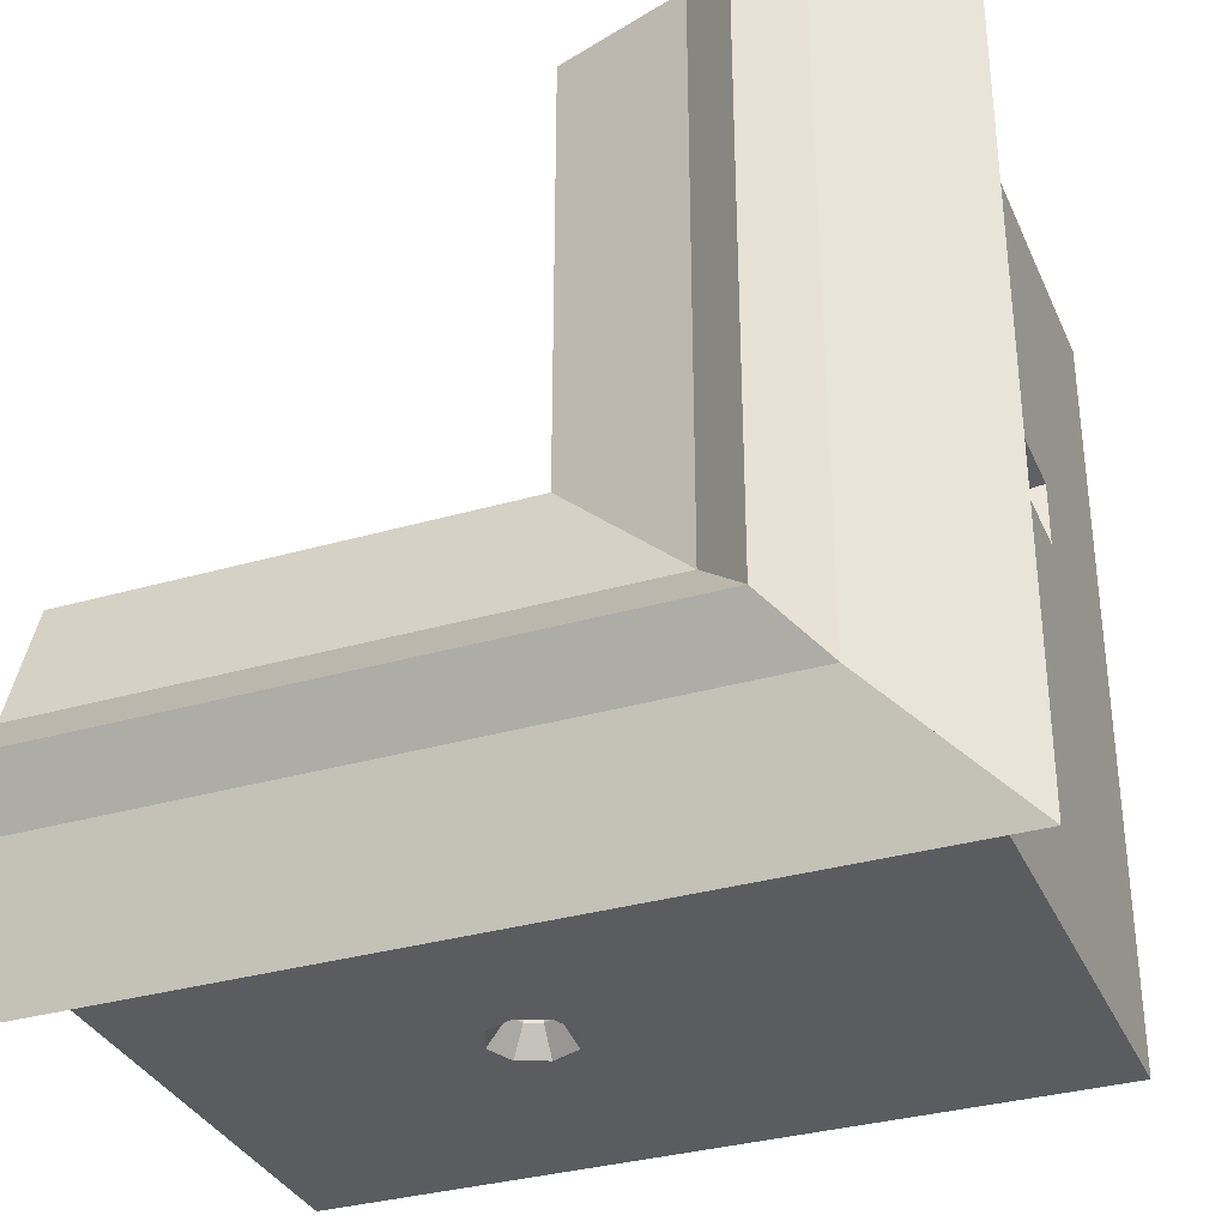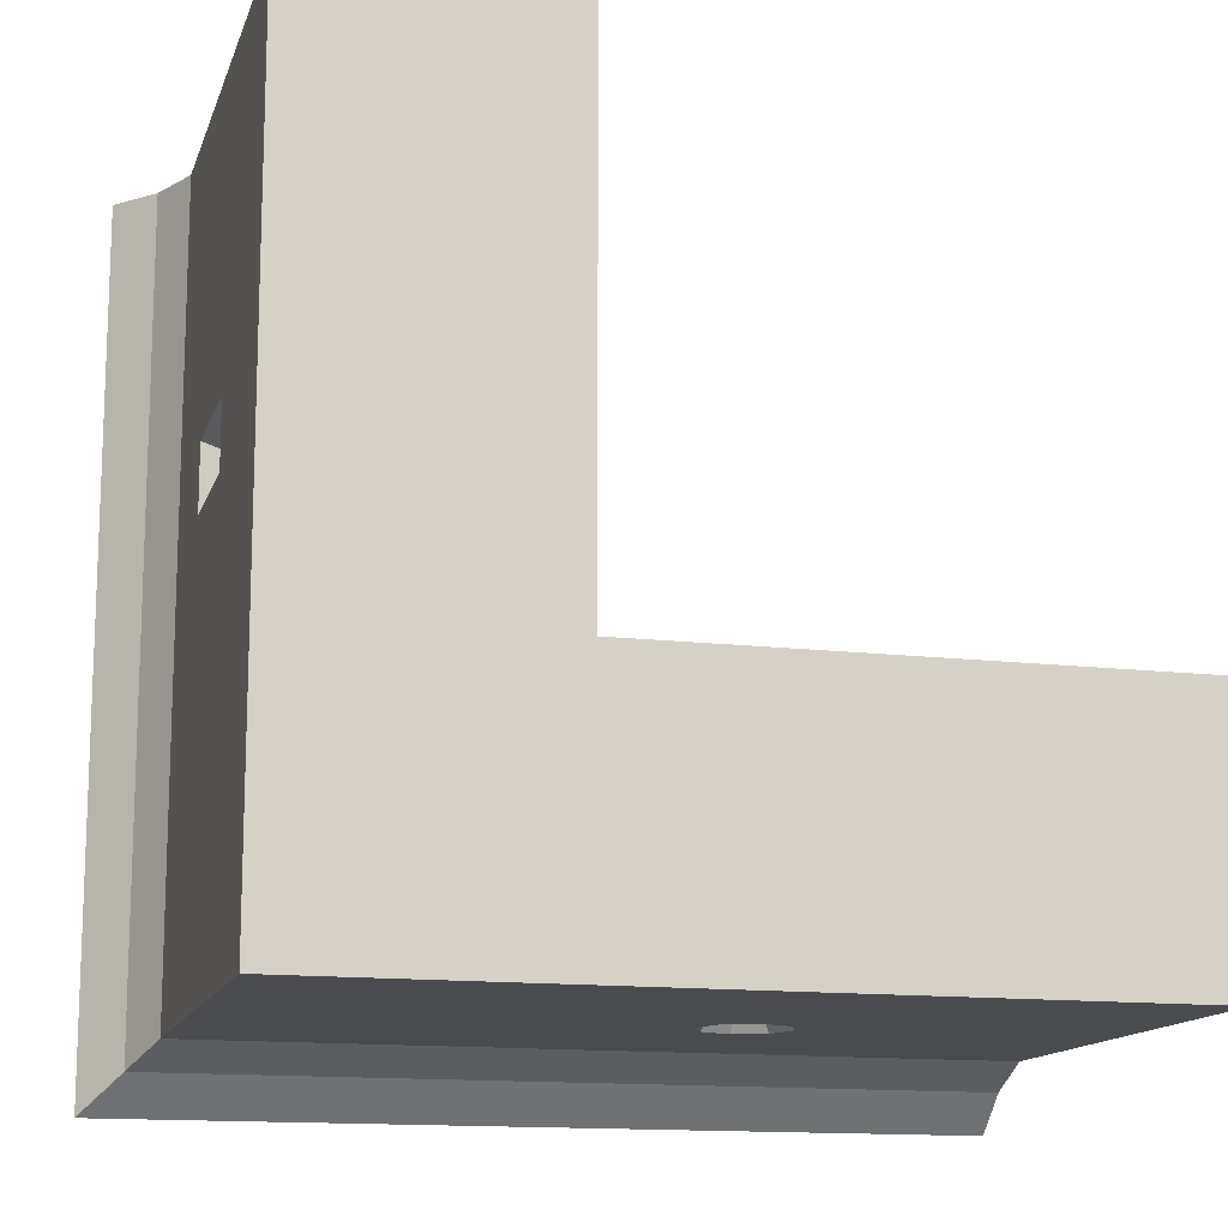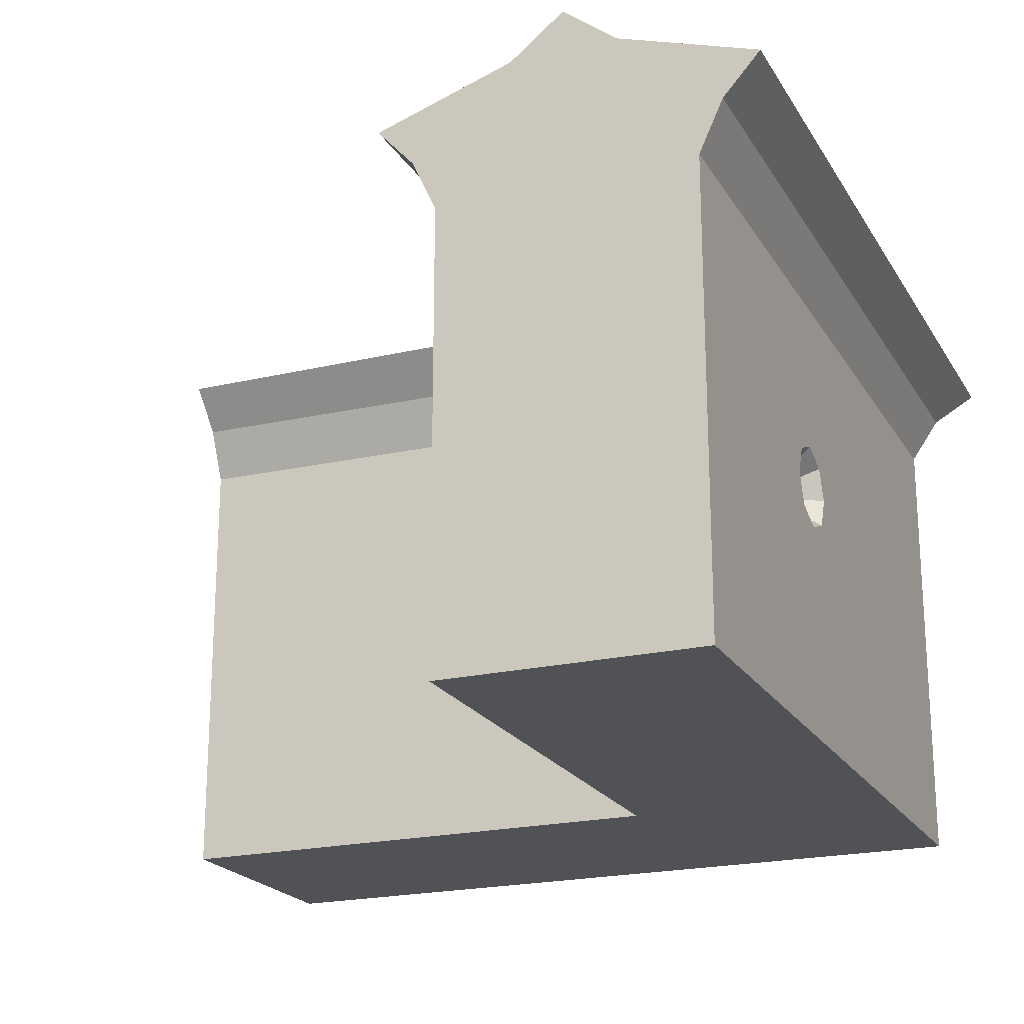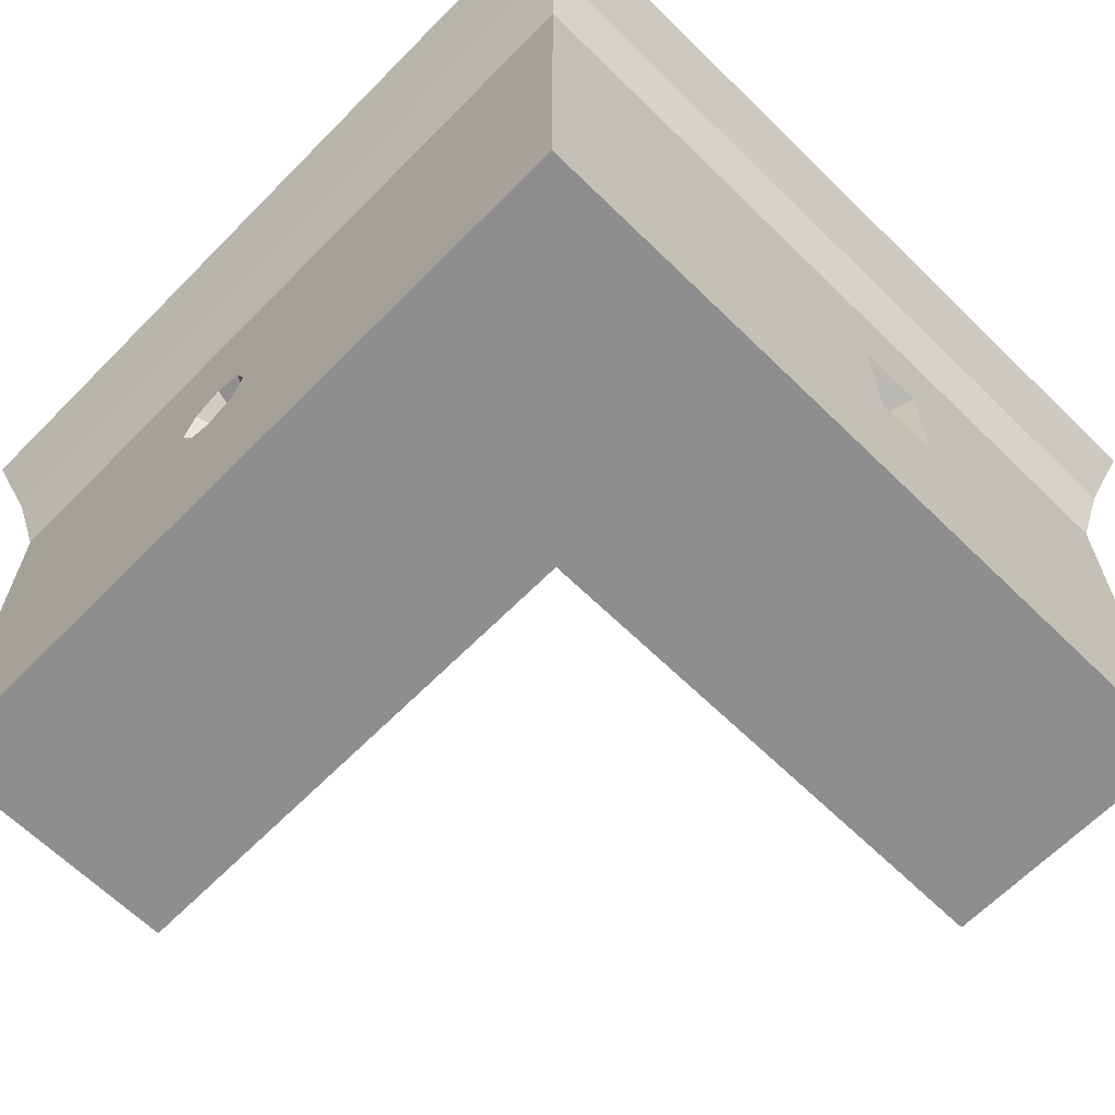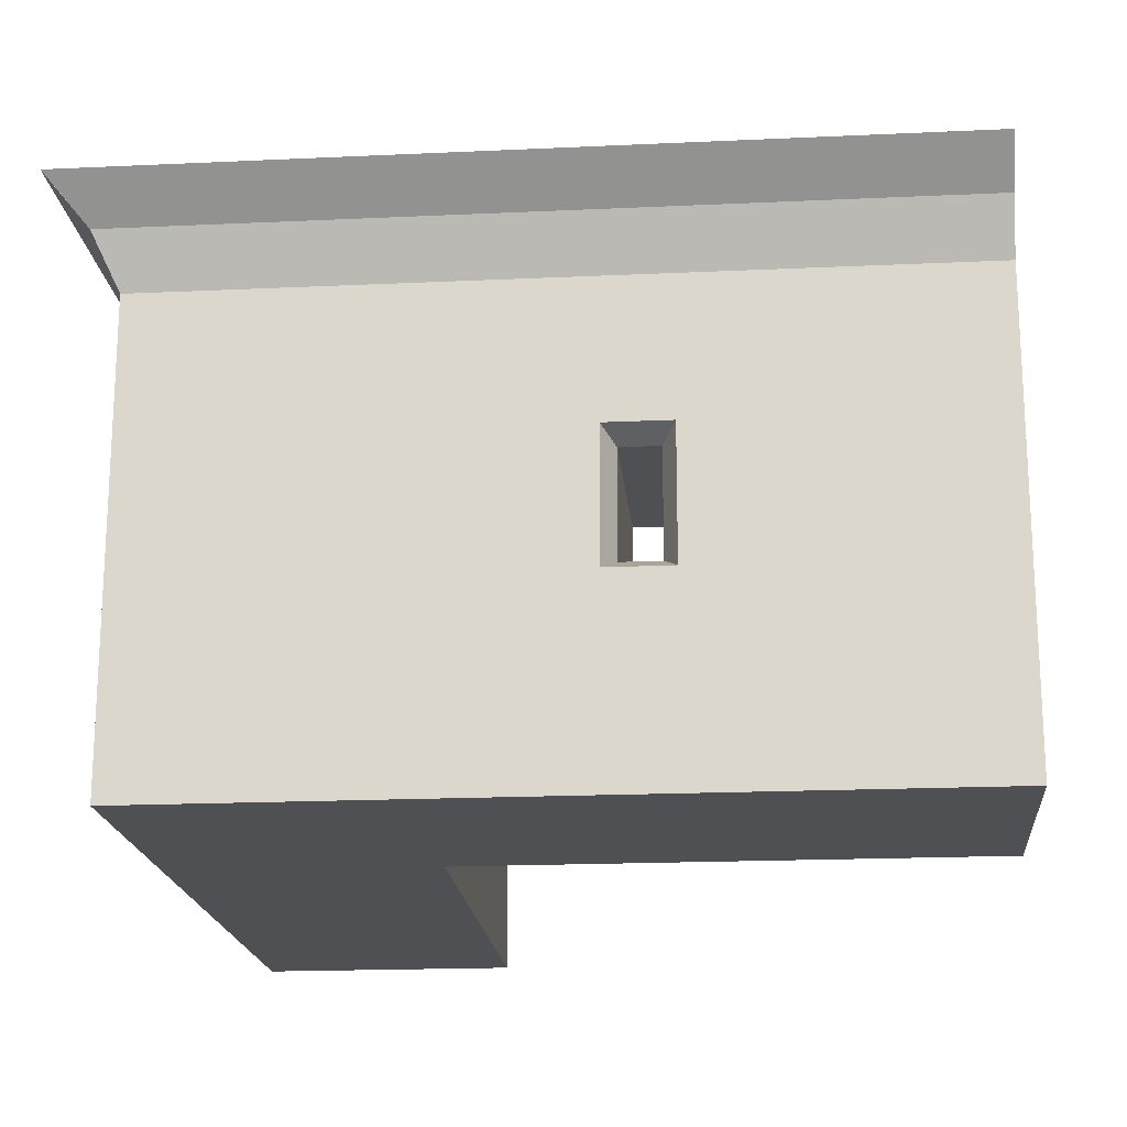
<metadata>
{"format":"obj","ext":"obj","renderer":"f3d","projection":"perspective","resolution":1024,"background":"white","views":[{"elev":-33.6,"azim":-158.5,"up":"+Z"},{"elev":-13.8,"azim":-15.1,"up":"+Z"},{"elev":-21.1,"azim":112.9,"up":"+Y"},{"elev":-65.0,"azim":-134.5,"up":"+Y"},{"elev":-18.7,"azim":-84.9,"up":"+Y"}]}
</metadata>
<code>
g wall-japan-edge_small
v -3.234 2.134 -0.7337
v -2.705 2.31 -0.2055
v -3.234 2.135 -0.7337
v -3.234 2.134 -0.7337
v -3.234 2.135 -0.7337
v -3.092 1.976 -0.5917
v -3 1.775 -0.5
v -1.413 1 -0.5
v -1.365 1.115 -0.5
v -1.25 1.163 -0.5
v -3 1.775 -0.5
v -1.365 1.115 -0.5
v -3 -2.186e-08 -0.5
v -1.413 1 -0.5
v -1.365 0.8846 -0.5
v -1.25 0.8368 -0.5
v -1.629e-07 -2.186e-08 -0.5
v -1.25 1.163 -0.5
v -1.629e-07 1.775 -0.5
v -1.135 1.115 -0.5
v -1.087 1 -0.5
v -1.629e-07 -2.186e-08 -0.5
v -1.135 0.8846 -0.5
v -1.629e-07 -2.186e-08 -0.5
v -1.25 0.8368 -0.5
v -1.365 0.8846 0.5
v -1.25 0.8368 0.5
v -2 2.186e-08 0.5
v -1.337 1 0.4
v -1.337 1 -0.4
v -1.311 0.9386 -0.4
v -1.311 0.9386 0.4
v -2.391e-07 2.135 -0.7337
v -6.695e-08 2.31 -0.2055
v -2.705 2.31 -0.2055
v -3.234 2.134 -0.7337
v -6.695e-08 2.31 -0.2055
v 4.493e-14 2.473 1.379e-07
v -2.5 2.473 9.525e-07
v -2.705 2.31 -0.2055
v -1.337 1 0.4
v -1.311 1.061 0.4
v -1.311 1.061 -0.4
v -1.337 1 -0.4
v -1.25 0.9132 0.4
v -1.25 0.9132 -0.4
v -1.189 0.9386 -0.4
v -1.189 0.9386 0.4
v -1.189 1.061 0.4
v -1.163 1 0.4
v -1.163 1 -0.4
v -1.189 1.061 -0.4
v -1.25 1.087 0.4
v -1.189 1.061 0.4
v -1.189 1.061 -0.4
v -1.25 1.087 -0.4
v -1.365 0.8846 -0.5
v -1.25 0.8368 -0.5
v -1.25 0.9132 -0.4
v -1.311 0.9386 -0.4
v -1.25 0.8368 -0.5
v -1.135 0.8846 -0.5
v -1.189 0.9386 -0.4
v -1.25 0.9132 -0.4
v -1.163 1 0.4
v -1.189 0.9386 0.4
v -1.189 0.9386 -0.4
v -1.163 1 -0.4
v -1.311 1.061 0.4
v -1.25 1.087 0.4
v -1.25 1.087 -0.4
v -1.311 1.061 -0.4
v -1.311 0.9386 0.4
v -1.311 0.9386 -0.4
v -1.25 0.9132 -0.4
v -1.25 0.9132 0.4
v -1.413 1 -0.5
v -1.365 0.8846 -0.5
v -1.311 0.9386 -0.4
v -1.337 1 -0.4
v -1.135 1.115 -0.5
v -1.189 1.061 -0.4
v -1.163 1 -0.4
v -1.087 1 -0.5
v -1.413 1 -0.5
v -1.337 1 -0.4
v -1.311 1.061 -0.4
v -1.365 1.115 -0.5
v -1.087 1 -0.5
v -1.163 1 -0.4
v -1.189 0.9386 -0.4
v -1.135 0.8846 -0.5
v -1.25 1.163 -0.5
v -1.25 1.087 -0.4
v -1.189 1.061 -0.4
v -1.135 1.115 -0.5
v -1.365 1.115 -0.5
v -1.311 1.061 -0.4
v -1.25 1.087 -0.4
v -1.25 1.163 -0.5
v -2.391e-07 2.135 -0.7337
v -3.234 2.134 -0.7337
v -3.092 1.976 -0.5917
v -1.928e-07 1.976 -0.5917
v -1.629e-07 1.775 -0.5
v -1.928e-07 1.976 -0.5917
v -3.092 1.976 -0.5917
v -3 1.775 -0.5
v 1.629e-07 1.775 0.5
v -1.629e-07 -2.186e-08 -0.5
v 1.629e-07 2.186e-08 0.5
v -1.629e-07 1.775 -0.5
v -4.403e-08 2.138 -0.1351
v -1.928e-07 1.976 -0.5917
v 4.403e-08 2.138 0.1351
v 1.928e-07 1.976 0.5917
v 4.708e-14 2.249 1.445e-07
v -2.391e-07 2.135 -0.7337
v -1.928e-07 1.976 -0.5917
v -4.403e-08 2.138 -0.1351
v -6.695e-08 2.31 -0.2055
v 4.708e-14 2.249 1.445e-07
v 4.493e-14 2.473 1.379e-07
v -6.695e-08 2.31 -0.2055
v 2.391e-07 2.135 0.7337
v 1.928e-07 1.976 0.5917
v -1.908 1.955 0.5895
v -1.766 2.135 0.7337
v -1.365 0.8846 0.5
v -2 2.186e-08 0.5
v -1.413 1 0.5
v -2 1.754 0.5
v -1.25 0.8368 0.5
v 1.629e-07 2.186e-08 0.5
v -1.135 0.8846 0.5
v -1.087 1 0.5
v 1.629e-07 1.775 0.5
v -1.135 1.115 0.5
v -1.25 1.163 0.5
v -2 1.754 0.5
v -1.25 1.163 0.5
v -1.365 1.115 0.5
v -1.413 1 0.5
v 2.391e-07 2.135 0.7337
v 6.695e-08 2.31 0.2055
v 4.403e-08 2.138 0.1351
v 1.928e-07 1.976 0.5917
v 6.695e-08 2.31 0.2055
v -2.295 2.31 0.2055
v -2.5 2.473 9.525e-07
v 4.493e-14 2.473 1.379e-07
v -1.365 0.8846 0.5
v -1.311 0.9386 0.4
v -1.25 0.9132 0.4
v -1.25 0.8368 0.5
v -1.25 0.8368 0.5
v -1.25 0.9132 0.4
v -1.189 0.9386 0.4
v -1.135 0.8846 0.5
v -1.413 1 0.5
v -1.337 1 0.4
v -1.311 0.9386 0.4
v -1.365 0.8846 0.5
v -1.135 1.115 0.5
v -1.087 1 0.5
v -1.163 1 0.4
v -1.189 1.061 0.4
v -1.413 1 0.5
v -1.365 1.115 0.5
v -1.311 1.061 0.4
v -1.337 1 0.4
v -1.087 1 0.5
v -1.135 0.8846 0.5
v -1.189 0.9386 0.4
v -1.163 1 0.4
v -1.25 1.163 0.5
v -1.135 1.115 0.5
v -1.189 1.061 0.4
v -1.25 1.087 0.4
v -1.365 1.115 0.5
v -1.25 1.163 0.5
v -1.25 1.087 0.4
v -1.311 1.061 0.4
v 2.391e-07 2.135 0.7337
v -1.766 2.135 0.7337
v -2.295 2.31 0.2055
v 6.695e-08 2.31 0.2055
v 1.629e-07 1.775 0.5
v -2 1.754 0.5
v -1.908 1.955 0.5895
v 1.928e-07 1.976 0.5917
v 4.403e-08 2.138 0.1351
v 6.695e-08 2.31 0.2055
v 4.493e-14 2.473 1.379e-07
v 4.708e-14 2.249 1.445e-07
v -3 -2.186e-08 -0.5
v -2 2.186e-08 0.5
v 1.629e-07 2.186e-08 0.5
v -1.629e-07 -2.186e-08 -0.5
v -2 1.775 2.5
v -2 1.558e-07 2.5
v -3 1.558e-07 2.5
v -3 1.775 2.5
v -2.635 2.138 2.5
v -3.092 1.976 2.5
v -2.365 2.138 2.5
v -1.908 1.976 2.5
v -2.5 2.249 2.5
v -3.234 2.135 2.5
v -2.705 2.31 2.5
v -2.635 2.138 2.5
v -3.092 1.976 2.5
v -2.705 2.31 2.5
v -2.5 2.473 2.5
v -2.5 2.249 2.5
v -1.766 2.135 2.5
v -1.908 1.976 2.5
v -2.365 2.138 2.5
v -2.295 2.31 2.5
v -2.1 0.7998 1.325
v -2.9 0.7998 1.325
v -2.9 0.7998 1.175
v -2.1 0.7998 1.175
v -2.365 2.138 2.5
v -2.5 2.249 2.5
v -2.5 2.473 2.5
v -2.295 2.31 2.5
v -2.705 2.31 -0.2055
v -2.5 2.473 9.525e-07
v -2.5 2.473 2.5
v -2.705 2.31 2.5
v -3.234 2.135 -0.7337
v -2.705 2.31 -0.2055
v -2.705 2.31 2.5
v -3.234 2.135 2.5
v -2.1 1.2 1.175
v -2.9 1.2 1.175
v -2.9 1.2 1.325
v -2.1 1.2 1.325
v -2.1 0.7998 1.175
v -2.9 0.7998 1.175
v -2.9 1.2 1.175
v -2.1 1.2 1.175
v -2.1 1.2 1.325
v -2.9 1.2 1.325
v -2.9 0.7998 1.325
v -2.1 0.7998 1.325
v -3 0.7498 1.375
v -3 0.7498 1.125
v -2.9 0.7998 1.175
v -2.9 0.7998 1.325
v -3 1.25 1.125
v -3 1.25 1.375
v -2.9 1.2 1.325
v -2.9 1.2 1.175
v -3 1.25 1.375
v -3 0.7498 1.375
v -2.9 0.7998 1.325
v -2.9 1.2 1.325
v -3 0.7498 1.125
v -3 1.25 1.125
v -2.9 1.2 1.175
v -2.9 0.7998 1.175
v -3.234 2.135 -0.7337
v -3.234 2.135 2.5
v -3.092 1.976 2.5
v -3.092 1.976 -0.5917
v -3 1.775 -0.5
v -3.092 1.976 -0.5917
v -3.092 1.976 2.5
v -3 1.775 2.5
v -3 -2.186e-08 -0.5
v -3 1.558e-07 2.5
v -2 1.558e-07 2.5
v -2 2.186e-08 0.5
v -2.295 2.31 0.2055
v -2.295 2.31 2.5
v -2.5 2.473 2.5
v -2.5 2.473 9.525e-07
v -2 0.7498 1.125
v -2 2.186e-08 0.5
v -2 1.558e-07 2.5
v -2 0.7498 1.375
v -2 1.558e-07 2.5
v -2 1.775 2.5
v -2 1.25 1.375
v -2 1.754 0.5
v -2 1.25 1.125
v -2 1.25 1.125
v -2 1.754 0.5
v -2 2.186e-08 0.5
v -2 0.7498 1.125
v -2 0.7498 1.375
v -2.1 0.7998 1.325
v -2.1 0.7998 1.175
v -2 0.7498 1.125
v -2 1.25 1.125
v -2.1 1.2 1.175
v -2.1 1.2 1.325
v -2 1.25 1.375
v -2 1.25 1.375
v -2.1 1.2 1.325
v -2.1 0.7998 1.325
v -2 0.7498 1.375
v -2 0.7498 1.125
v -2.1 0.7998 1.175
v -2.1 1.2 1.175
v -2 1.25 1.125
v -1.766 2.135 0.7337
v -1.908 1.955 0.5895
v -1.908 1.976 2.5
v -1.766 2.135 2.5
v -2 1.754 0.5
v -2 1.775 2.5
v -1.908 1.976 2.5
v -1.908 1.955 0.5895
v -1.766 2.135 0.7337
v -1.766 2.135 2.5
v -2.295 2.31 2.5
v -2.295 2.31 0.2055
v -3 0.7498 1.375
v -3 1.25 1.375
v -3 1.775 2.5
v -3 1.558e-07 2.5
v -3 1.775 -0.5
v -3 0.7498 1.125
v -3 1.25 1.125
v -3 -2.186e-08 -0.5
g wall-japan-edge_small_0
f 3 2 1
f 6 5 4
f 9 8 7
f 12 11 10
f 14 13 11
f 13 14 15
f 16 13 15
f 16 17 13
f 19 18 11
f 18 19 20
f 19 21 20
f 19 22 21
f 21 24 23
f 24 25 23
f 28 27 26
f 31 30 29
f 32 31 29
f 35 34 33
f 36 35 33
f 39 38 37
f 40 39 37
f 43 42 41
f 44 43 41
f 47 46 45
f 48 47 45
f 51 50 49
f 52 51 49
f 55 54 53
f 56 55 53
f 59 58 57
f 60 59 57
f 63 62 61
f 64 63 61
f 67 66 65
f 68 67 65
f 71 70 69
f 72 71 69
f 75 74 73
f 76 75 73
f 79 78 77
f 80 79 77
f 83 82 81
f 84 83 81
f 87 86 85
f 88 87 85
f 91 90 89
f 92 91 89
f 95 94 93
f 96 95 93
f 99 98 97
f 100 99 97
f 103 102 101
f 104 103 101
f 107 106 105
f 108 107 105
f 111 110 109
f 110 112 109
f 112 113 109
f 113 112 114
f 113 115 109
f 109 115 116
f 117 115 113
f 120 119 118
f 121 120 118
f 123 122 120
f 124 123 120
f 127 126 125
f 128 127 125
f 131 130 129
f 130 131 132
f 134 133 130
f 133 134 135
f 134 136 135
f 134 137 136
f 136 137 138
f 137 139 138
f 141 137 140
f 140 142 141
f 143 142 140
f 146 145 144
f 147 146 144
f 150 149 148
f 151 150 148
f 154 153 152
f 155 154 152
f 158 157 156
f 159 158 156
f 162 161 160
f 163 162 160
f 166 165 164
f 167 166 164
f 170 169 168
f 171 170 168
f 174 173 172
f 175 174 172
f 178 177 176
f 179 178 176
f 182 181 180
f 183 182 180
f 186 185 184
f 187 186 184
f 190 189 188
f 191 190 188
f 194 193 192
f 195 194 192
f 198 197 196
f 199 198 196
f 202 201 200
f 203 202 200
f 204 203 200
f 203 204 205
f 206 204 200
f 206 200 207
f 206 208 204
f 211 210 209
f 212 211 209
f 214 213 211
f 215 214 211
f 218 217 216
f 219 218 216
f 222 221 220
f 223 222 220
f 226 225 224
f 227 226 224
f 230 229 228
f 231 230 228
f 234 233 232
f 235 234 232
f 238 237 236
f 239 238 236
f 242 241 240
f 243 242 240
f 246 245 244
f 247 246 244
f 250 249 248
f 251 250 248
f 254 253 252
f 255 254 252
f 258 257 256
f 259 258 256
f 262 261 260
f 263 262 260
f 266 265 264
f 267 266 264
f 270 269 268
f 271 270 268
f 274 273 272
f 275 274 272
f 278 277 276
f 279 278 276
f 282 281 280
f 283 282 280
f 285 284 283
f 286 285 283
f 287 285 286
f 288 287 286
f 291 290 289
f 292 291 289
f 295 294 293
f 296 295 293
f 299 298 297
f 300 299 297
f 303 302 301
f 304 303 301
f 307 306 305
f 308 307 305
f 311 310 309
f 312 311 309
f 315 314 313
f 316 315 313
f 319 318 317
f 320 319 317
f 323 322 321
f 324 323 321
f 323 325 322
f 324 321 326
f 325 327 322
f 328 324 326
f 328 326 327
f 325 328 327

</code>
